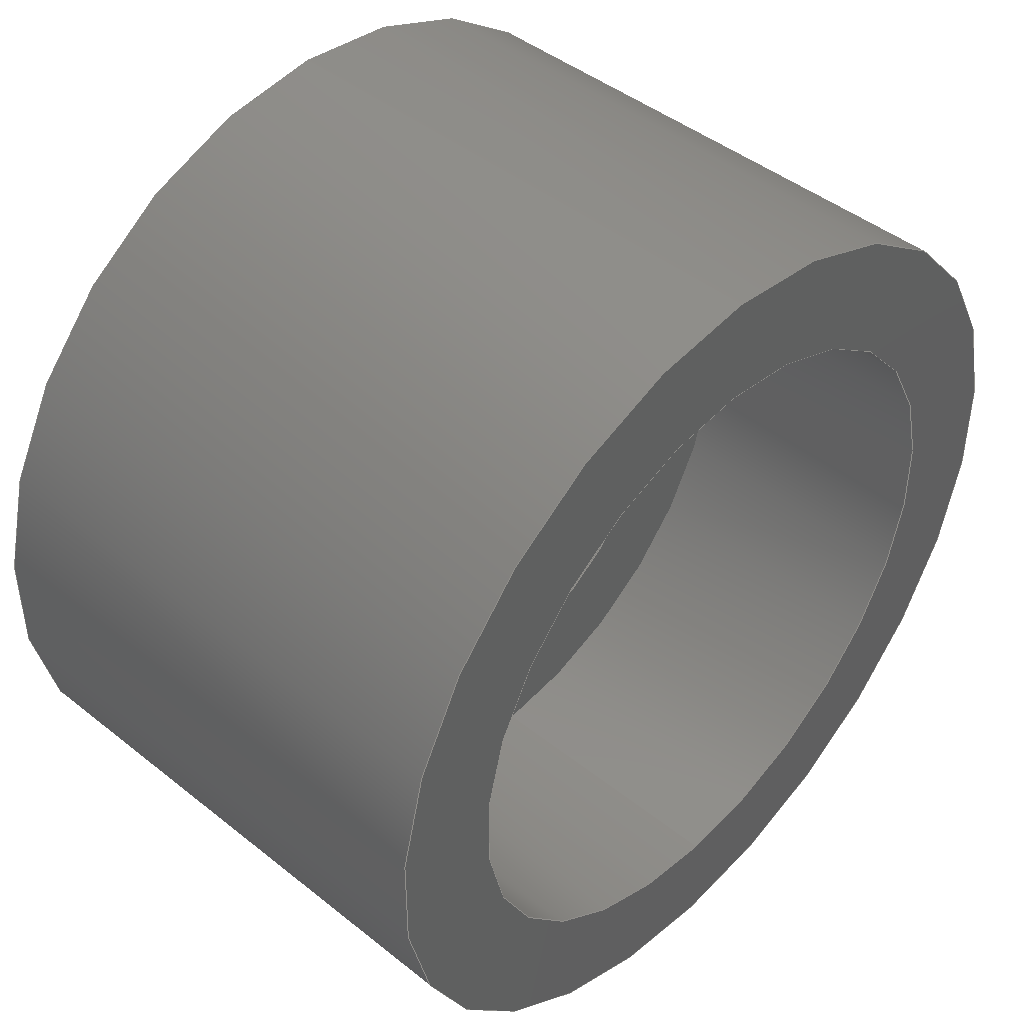
<metadata>
{"format":"step","ext":"step","renderer":"f3d","projection":"perspective","resolution":1024,"background":"white","views":[{"elev":44.6,"azim":132.9,"up":"+Z"}]}
</metadata>
<code>
ISO-10303-21;
DATA;
#1 = EDGE_CURVE ( 'NONE', #304, #156, #91, .T. ) ;
#2 = EDGE_LOOP ( 'NONE', ( #174, #195, #219, #266 ) ) ;
#3 = VECTOR ( 'NONE', #320, 1000 ) ;
#4 = ORIENTED_EDGE ( 'NONE', *, *, #73, .T. ) ;
#5 = CC_DESIGN_PERSON_AND_ORGANIZATION_ASSIGNMENT ( #159, #162, ( #126 ) ) ;
#6 = ADVANCED_FACE ( 'NONE', ( #210 ), #37, .F. ) ;
#7 = CARTESIAN_POINT ( 'NONE',  ( 0, 2.5, 0 ) ) ;
#8 = CC_DESIGN_APPROVAL ( #97, ( #84 ) ) ;
#9 = APPROVAL_STATUS ( 'not_yet_approved' ) ;
#10 = DIRECTION ( 'NONE',  ( 0, 0, 1 ) ) ;
#11 = DIRECTION ( 'NONE',  ( 0, 0, 1 ) ) ;
#12 = CARTESIAN_POINT ( 'NONE',  ( 0, 2.5, 3 ) ) ;
#13 = CARTESIAN_POINT ( 'NONE',  ( 0, 2.5, 0 ) ) ;
#14 = ADVANCED_FACE ( 'NONE', ( #228, #39 ), #108, .T. ) ;
#15 = ORIENTED_EDGE ( 'NONE', *, *, #116, .F. ) ;
#16 = CARTESIAN_POINT ( 'NONE',  ( 0, 0, 0 ) ) ;
#17 = CARTESIAN_POINT ( 'NONE',  ( 2.449e-16, 0, 2 ) ) ;
#18 = LINE ( 'NONE', #191, #62 ) ;
#19 = CC_DESIGN_DATE_AND_TIME_ASSIGNMENT ( #46, #167, ( #84 ) ) ;
#20 = DIRECTION ( 'NONE',  ( -0, -1, -0 ) ) ;
#21 = AXIS2_PLACEMENT_3D ( 'NONE', #312, #226, #234 ) ;
#22 = VECTOR ( 'NONE', #240, 1000 ) ;
#23 = CYLINDRICAL_SURFACE ( 'NONE', #200, 3 ) ;
#24 = ORIENTED_EDGE ( 'NONE', *, *, #116, .T. ) ;
#25 = PERSON_AND_ORGANIZATION ( #204, #92 ) ;
#26 = ORIENTED_EDGE ( 'NONE', *, *, #52, .T. ) ;
#27 = LOCAL_TIME ( 16, 40, 18, #294 ) ;
#28 = CC_DESIGN_PERSON_AND_ORGANIZATION_ASSIGNMENT ( #25, #198, ( #192 ) ) ;
#29 = ORIENTED_EDGE ( 'NONE', *, *, #101, .F. ) ;
#30 = DIRECTION ( 'NONE',  ( 0, 0, 1 ) ) ;
#31 =( NAMED_UNIT ( * ) SI_UNIT ( $, .STERADIAN. ) SOLID_ANGLE_UNIT ( ) );
#32 = LINE ( 'NONE', #85, #53 ) ;
#33 = AXIS2_PLACEMENT_3D ( 'NONE', #208, #133, #260 ) ;
#34 = APPROVAL_DATE_TIME ( #284, #291 ) ;
#35 = EDGE_LOOP ( 'NONE', ( #45, #125, #245, #24 ) ) ;
#36 = PERSON_AND_ORGANIZATION_ROLE ( 'design_owner' ) ;
#37 = CYLINDRICAL_SURFACE ( 'NONE', #79, 3 ) ;
#38 = DIRECTION ( 'NONE',  ( 0, 0, -1 ) ) ;
#39 = FACE_OUTER_BOUND ( 'NONE', #81, .T. ) ;
#40 = CIRCLE ( 'NONE', #83, 3 ) ;
#41 = CALENDAR_DATE ( 2020, 24, 8 ) ;
#42 = FACE_OUTER_BOUND ( 'NONE', #35, .T. ) ;
#43 = CYLINDRICAL_SURFACE ( 'NONE', #107, 2 ) ;
#44 = PLANE ( 'NONE',  #121 ) ;
#45 = ORIENTED_EDGE ( 'NONE', *, *, #89, .F. ) ;
#46 = DATE_AND_TIME ( #150, #27 ) ;
#47 = EDGE_CURVE ( 'NONE', #156, #304, #269, .T. ) ;
#48 = CIRCLE ( 'NONE', #61, 3 ) ;
#49 = AXIS2_PLACEMENT_3D ( 'NONE', #111, #282, #38 ) ;
#50 = DIRECTION ( 'NONE',  ( 0, 0, -1 ) ) ;
#51 = ORIENTED_EDGE ( 'NONE', *, *, #306, .F. ) ;
#52 = EDGE_CURVE ( 'NONE', #106, #90, #75, .T. ) ;
#53 = VECTOR ( 'NONE', #178, 1000 ) ;
#54 = MANIFOLD_SOLID_BREP ( 'Cut-Extrude1', #274 ) ;
#55 = EDGE_LOOP ( 'NONE', ( #51, #217 ) ) ;
#56 = VERTEX_POINT ( 'NONE', #285 ) ;
#57 = CARTESIAN_POINT ( 'NONE',  ( 3.674e-16, 5, -3 ) ) ;
#58 = DATE_AND_TIME ( #41, #270 ) ;
#59 = CARTESIAN_POINT ( 'NONE',  ( 0, 2.5, 0 ) ) ;
#60 = ORIENTED_EDGE ( 'NONE', *, *, #196, .T. ) ;
#61 = AXIS2_PLACEMENT_3D ( 'NONE', #184, #212, #161 ) ;
#62 = VECTOR ( 'NONE', #314, 1000 ) ;
#63 = EDGE_LOOP ( 'NONE', ( #242, #74 ) ) ;
#64 = COORDINATED_UNIVERSAL_TIME_OFFSET ( 8, 0, .AHEAD. ) ;
#65 = VERTEX_POINT ( 'NONE', #160 ) ;
#66 = CC_DESIGN_PERSON_AND_ORGANIZATION_ASSIGNMENT ( #98, #36, ( #276 ) ) ;
#67 = DIRECTION ( 'NONE',  ( 0, 0, 1 ) ) ;
#68 = AXIS2_PLACEMENT_3D ( 'NONE', #140, #256, #309 ) ;
#69 = FACE_OUTER_BOUND ( 'NONE', #197, .T. ) ;
#70 = CARTESIAN_POINT ( 'NONE',  ( 0, 2.5, 0 ) ) ;
#71 = PERSON_AND_ORGANIZATION_ROLE ( 'classification_officer' ) ;
#72 = FACE_OUTER_BOUND ( 'NONE', #77, .T. ) ;
#73 = EDGE_CURVE ( 'NONE', #65, #169, #199, .T. ) ;
#74 = ORIENTED_EDGE ( 'NONE', *, *, #151, .F. ) ;
#75 = CIRCLE ( 'NONE', #286, 3 ) ;
#76 = APPROVAL_PERSON_ORGANIZATION ( #209, #221, #318 ) ;
#77 = EDGE_LOOP ( 'NONE', ( #147, #305, #224, #155 ) ) ;
#78 = ADVANCED_FACE ( 'NONE', ( #187, #255 ), #253, .T. ) ;
#79 = AXIS2_PLACEMENT_3D ( 'NONE', #7, #316, #10 ) ;
#80 = EDGE_LOOP ( 'NONE', ( #15, #149 ) ) ;
#81 = EDGE_LOOP ( 'NONE', ( #87, #105 ) ) ;
#82 = DIRECTION ( 'NONE',  ( 0, 1, 0 ) ) ;
#83 = AXIS2_PLACEMENT_3D ( 'NONE', #70, #120, #170 ) ;
#84 = SECURITY_CLASSIFICATION ( '', '', #323 ) ;
#85 = CARTESIAN_POINT ( 'NONE',  ( 3.674e-16, 2.5, -3 ) ) ;
#86 = CARTESIAN_POINT ( 'NONE',  ( 0, 2.5, -2 ) ) ;
#87 = ORIENTED_EDGE ( 'NONE', *, *, #1, .T. ) ;
#88 =( NAMED_UNIT ( * ) PLANE_ANGLE_UNIT ( ) SI_UNIT ( $, .RADIAN. ) );
#89 = EDGE_CURVE ( 'NONE', #106, #128, #32, .T. ) ;
#90 = VERTEX_POINT ( 'NONE', #12 ) ;
#91 = CIRCLE ( 'NONE', #33, 4 ) ;
#92 = ORGANIZATION ( 'UNSPECIFIED', 'UNSPECIFIED', '' ) ;
#93 = CYLINDRICAL_SURFACE ( 'NONE', #49, 4 ) ;
#94 = CARTESIAN_POINT ( 'NONE',  ( 0, 5, 0 ) ) ;
#95 = APPLICATION_CONTEXT ( 'configuration controlled 3d designs of mechanical parts and assemblies' ) ;
#96 = EDGE_CURVE ( 'NONE', #128, #56, #48, .T. ) ;
#97 = APPROVAL ( #190, 'UNSPECIFIED' ) ;
#98 = PERSON_AND_ORGANIZATION ( #204, #92 ) ;
#99 = CARTESIAN_POINT ( 'NONE',  ( 0, 2.5, 0 ) ) ;
#100 = CARTESIAN_POINT ( 'NONE',  ( 0, 5, -4 ) ) ;
#101 = EDGE_CURVE ( 'NONE', #325, #154, #183, .T. ) ;
#102 = DIRECTION ( 'NONE',  ( -0, -1, -0 ) ) ;
#103 = CALENDAR_DATE ( 2020, 24, 8 ) ;
#104 = DIRECTION ( 'NONE',  ( 0, 0, -1 ) ) ;
#105 = ORIENTED_EDGE ( 'NONE', *, *, #47, .T. ) ;
#106 = VERTEX_POINT ( 'NONE', #163 ) ;
#107 = AXIS2_PLACEMENT_3D ( 'NONE', #213, #102, #50 ) ;
#108 = PLANE ( 'NONE',  #220 ) ;
#109 = APPROVAL_ROLE ( '' ) ;
#110 = DIRECTION ( 'NONE',  ( 0, 0, 1 ) ) ;
#111 = CARTESIAN_POINT ( 'NONE',  ( 0, 5, 0 ) ) ;
#112 = DIRECTION ( 'NONE',  ( 0, 1, 0 ) ) ;
#113 = APPLICATION_PROTOCOL_DEFINITION ( 'international standard', 'config_control_design', 1994, #202 ) ;
#114 = EDGE_LOOP ( 'NONE', ( #172, #230, #132, #4 ) ) ;
#115 = CIRCLE ( 'NONE', #321, 4 ) ;
#116 = EDGE_CURVE ( 'NONE', #56, #128, #222, .T. ) ;
#117 = CALENDAR_DATE ( 2020, 24, 8 ) ;
#118 = DIRECTION ( 'NONE',  ( 0, 0, 1 ) ) ;
#119 = CARTESIAN_POINT ( 'NONE',  ( 0, 0, 0 ) ) ;
#120 = DIRECTION ( 'NONE',  ( 0, 1, 0 ) ) ;
#121 = AXIS2_PLACEMENT_3D ( 'NONE', #146, #164, #317 ) ;
#122 = APPROVAL_DATE_TIME ( #243, #97 ) ;
#123 = EDGE_CURVE ( 'NONE', #154, #325, #313, .T. ) ;
#124 = CARTESIAN_POINT ( 'NONE',  ( 0, 2.5, 0 ) ) ;
#125 = ORIENTED_EDGE ( 'NONE', *, *, #196, .F. ) ;
#126 = PRODUCT_DEFINITION ( 'UNKNOWN', '', #192, #211 ) ;
#127 = LOCAL_TIME ( 16, 40, 18, #298 ) ;
#128 = VERTEX_POINT ( 'NONE', #57 ) ;
#129 = AXIS2_PLACEMENT_3D ( 'NONE', #232, #82, #177 ) ;
#130 = CC_DESIGN_APPROVAL ( #221, ( #126 ) ) ;
#131 = ORIENTED_EDGE ( 'NONE', *, *, #89, .T. ) ;
#132 = ORIENTED_EDGE ( 'NONE', *, *, #249, .T. ) ;
#133 = DIRECTION ( 'NONE',  ( 0, 1, 0 ) ) ;
#134 = COORDINATED_UNIVERSAL_TIME_OFFSET ( 8, 0, .AHEAD. ) ;
#135 = AXIS2_PLACEMENT_3D ( 'NONE', #281, #283, #136 ) ;
#136 = DIRECTION ( 'NONE',  ( 0, 0, 1 ) ) ;
#137 = LOCAL_TIME ( 16, 40, 18, #254 ) ;
#138 = DIRECTION ( 'NONE',  ( 0, 1, 0 ) ) ;
#139 = ORIENTED_EDGE ( 'NONE', *, *, #101, .T. ) ;
#140 = CARTESIAN_POINT ( 'NONE',  ( 0, 2.5, 0 ) ) ;
#141 = CARTESIAN_POINT ( 'NONE',  ( 2.449e-16, 2.5, 2 ) ) ;
#142 = DIRECTION ( 'NONE',  ( 0, -0, 1 ) ) ;
#143 = CARTESIAN_POINT ( 'NONE',  ( 0, 2.5, 3 ) ) ;
#144 = DIRECTION ( 'NONE',  ( 0, 1, 0 ) ) ;
#145 = CARTESIAN_POINT ( 'NONE',  ( 0, 0, -2 ) ) ;
#146 = CARTESIAN_POINT ( 'NONE',  ( 0, 0, 0 ) ) ;
#147 = ORIENTED_EDGE ( 'NONE', *, *, #306, .T. ) ;
#148 = FACE_OUTER_BOUND ( 'NONE', #114, .T. ) ;
#149 = ORIENTED_EDGE ( 'NONE', *, *, #96, .F. ) ;
#150 = CALENDAR_DATE ( 2020, 24, 8 ) ;
#151 = EDGE_CURVE ( 'NONE', #169, #65, #115, .T. ) ;
#152 = ADVANCED_FACE ( 'NONE', ( #72 ), #214, .F. ) ;
#153 = PERSON_AND_ORGANIZATION ( #204, #92 ) ;
#154 = VERTEX_POINT ( 'NONE', #145 ) ;
#155 = ORIENTED_EDGE ( 'NONE', *, *, #180, .F. ) ;
#156 = VERTEX_POINT ( 'NONE', #168 ) ;
#157 = CARTESIAN_POINT ( 'NONE',  ( 0, 0, 0 ) ) ;
#158 = DIRECTION ( 'NONE',  ( 0, 1, 0 ) ) ;
#159 = PERSON_AND_ORGANIZATION ( #204, #92 ) ;
#160 = CARTESIAN_POINT ( 'NONE',  ( 0, 0, -4 ) ) ;
#161 = DIRECTION ( 'NONE',  ( 0, 0, 1 ) ) ;
#162 = PERSON_AND_ORGANIZATION_ROLE ( 'creator' ) ;
#163 = CARTESIAN_POINT ( 'NONE',  ( 3.674e-16, 2.5, -3 ) ) ;
#164 = DIRECTION ( 'NONE',  ( 0, 1, 0 ) ) ;
#165 = AXIS2_PLACEMENT_3D ( 'NONE', #166, #322, #293 ) ;
#166 = CARTESIAN_POINT ( 'NONE',  ( 0, 5, 0 ) ) ;
#167 = DATE_TIME_ROLE ( 'classification_date' ) ;
#168 = CARTESIAN_POINT ( 'NONE',  ( 4.899e-16, 5, 4 ) ) ;
#169 = VERTEX_POINT ( 'NONE', #264 ) ;
#170 = DIRECTION ( 'NONE',  ( 0, 0, 1 ) ) ;
#171 = ORIENTED_EDGE ( 'NONE', *, *, #52, .F. ) ;
#172 = ORIENTED_EDGE ( 'NONE', *, *, #259, .F. ) ;
#173 = EDGE_CURVE ( 'NONE', #273, #326, #280, .T. ) ;
#174 = ORIENTED_EDGE ( 'NONE', *, *, #47, .F. ) ;
#175 = VECTOR ( 'NONE', #268, 1000 ) ;
#176 =( GEOMETRIC_REPRESENTATION_CONTEXT ( 3 ) GLOBAL_UNCERTAINTY_ASSIGNED_CONTEXT ( ( #216 ) ) GLOBAL_UNIT_ASSIGNED_CONTEXT ( ( #231, #88, #31 ) ) REPRESENTATION_CONTEXT ( 'NONE', 'WORKASPACE' ) );
#177 = DIRECTION ( 'NONE',  ( 0, 0, 1 ) ) ;
#178 = DIRECTION ( 'NONE',  ( -0, 1, -0 ) ) ;
#179 = CALENDAR_DATE ( 2020, 24, 8 ) ;
#180 = EDGE_CURVE ( 'NONE', #326, #154, #296, .T. ) ;
#181 = DIRECTION ( 'NONE',  ( 0, 1, 0 ) ) ;
#182 = MECHANICAL_CONTEXT ( 'NONE', #95, 'mechanical' ) ;
#183 = CIRCLE ( 'NONE', #241, 2 ) ;
#184 = CARTESIAN_POINT ( 'NONE',  ( 0, 5, 0 ) ) ;
#185 = VECTOR ( 'NONE', #292, 1000 ) ;
#186 = DIRECTION ( 'NONE',  ( 0, 0, 1 ) ) ;
#187 = FACE_BOUND ( 'NONE', #55, .T. ) ;
#188 = FACE_OUTER_BOUND ( 'NONE', #2, .T. ) ;
#189 = CARTESIAN_POINT ( 'NONE',  ( 0, 5, -4 ) ) ;
#190 = APPROVAL_STATUS ( 'not_yet_approved' ) ;
#191 = CARTESIAN_POINT ( 'NONE',  ( 2.449e-16, 5, 2 ) ) ;
#192 = PRODUCT_DEFINITION_FORMATION_WITH_SPECIFIED_SOURCE ( 'ANY', '', #276, .NOT_KNOWN. ) ;
#193 = FACE_BOUND ( 'NONE', #246, .T. ) ;
#194 = CARTESIAN_POINT ( 'NONE',  ( 0, 5, -2 ) ) ;
#195 = ORIENTED_EDGE ( 'NONE', *, *, #259, .T. ) ;
#196 = EDGE_CURVE ( 'NONE', #90, #106, #40, .T. ) ;
#197 = EDGE_LOOP ( 'NONE', ( #300, #201, #207, #29 ) ) ;
#198 = PERSON_AND_ORGANIZATION_ROLE ( 'design_supplier' ) ;
#199 = CIRCLE ( 'NONE', #247, 4 ) ;
#200 = AXIS2_PLACEMENT_3D ( 'NONE', #124, #215, #67 ) ;
#201 = ORIENTED_EDGE ( 'NONE', *, *, #173, .T. ) ;
#202 = APPLICATION_CONTEXT ( 'configuration controlled 3d designs of mechanical parts and assemblies' ) ;
#203 = ORIENTED_EDGE ( 'NONE', *, *, #328, .F. ) ;
#204 = PERSON ( 'UNSPECIFIED', 'UNSPECIFIED', 'UNSPECIFIED', ('UNSPECIFIED'), ('UNSPECIFIED'), ('UNSPECIFIED') ) ;
#205 = DIRECTION ( 'NONE',  ( 0, 0, 1 ) ) ;
#206 = DATE_AND_TIME ( #117, #315 ) ;
#207 = ORIENTED_EDGE ( 'NONE', *, *, #180, .T. ) ;
#208 = CARTESIAN_POINT ( 'NONE',  ( 0, 5, 0 ) ) ;
#209 = PERSON_AND_ORGANIZATION ( #204, #92 ) ;
#210 = FACE_OUTER_BOUND ( 'NONE', #277, .T. ) ;
#211 = DESIGN_CONTEXT ( 'detailed design', #202, 'design' ) ;
#212 = DIRECTION ( 'NONE',  ( 0, 1, 0 ) ) ;
#213 = CARTESIAN_POINT ( 'NONE',  ( 0, 5, 0 ) ) ;
#214 = CYLINDRICAL_SURFACE ( 'NONE', #233, 2 ) ;
#215 = DIRECTION ( 'NONE',  ( -0, 1, -0 ) ) ;
#216 = UNCERTAINTY_MEASURE_WITH_UNIT (LENGTH_MEASURE( 1e-05 ), #231, 'distance_accuracy_value', 'NONE');
#217 = ORIENTED_EDGE ( 'NONE', *, *, #173, .F. ) ;
#218 = CC_DESIGN_DATE_AND_TIME_ASSIGNMENT ( #206, #258, ( #126 ) ) ;
#219 = ORIENTED_EDGE ( 'NONE', *, *, #151, .T. ) ;
#220 = AXIS2_PLACEMENT_3D ( 'NONE', #94, #181, #142 ) ;
#221 = APPROVAL ( #289, 'UNSPECIFIED' ) ;
#222 = CIRCLE ( 'NONE', #129, 3 ) ;
#223 = AXIS2_PLACEMENT_3D ( 'NONE', #119, #186, #261 ) ;
#224 = ORIENTED_EDGE ( 'NONE', *, *, #123, .F. ) ;
#225 = PRODUCT_RELATED_PRODUCT_CATEGORY ( 'detail', '', ( #276 ) ) ;
#226 = DIRECTION ( 'NONE',  ( 0, 1, 0 ) ) ;
#227 = PERSON_AND_ORGANIZATION ( #204, #92 ) ;
#228 = FACE_BOUND ( 'NONE', #80, .T. ) ;
#229 = PERSON_AND_ORGANIZATION ( #204, #92 ) ;
#230 = ORIENTED_EDGE ( 'NONE', *, *, #1, .F. ) ;
#231 =( LENGTH_UNIT ( ) NAMED_UNIT ( * ) SI_UNIT ( .MILLI., .METRE. ) );
#232 = CARTESIAN_POINT ( 'NONE',  ( 0, 5, 0 ) ) ;
#233 = AXIS2_PLACEMENT_3D ( 'NONE', #265, #20, #104 ) ;
#234 = DIRECTION ( 'NONE',  ( 0, 0, 1 ) ) ;
#235 = APPLICATION_PROTOCOL_DEFINITION ( 'international standard', 'config_control_design', 1994, #95 ) ;
#236 = CARTESIAN_POINT ( 'NONE',  ( 4.899e-16, 5, 4 ) ) ;
#237 = DIRECTION ( 'NONE',  ( 0, 0, 1 ) ) ;
#238 = ADVANCED_FACE ( 'NONE', ( #148 ), #295, .T. ) ;
#239 = ADVANCED_FACE ( 'NONE', ( #69 ), #43, .F. ) ;
#240 = DIRECTION ( 'NONE',  ( -0, -1, -0 ) ) ;
#241 = AXIS2_PLACEMENT_3D ( 'NONE', #290, #288, #118 ) ;
#242 = ORIENTED_EDGE ( 'NONE', *, *, #73, .F. ) ;
#243 = DATE_AND_TIME ( #103, #127 ) ;
#244 = SHAPE_DEFINITION_REPRESENTATION ( #297, #303 ) ;
#245 = ORIENTED_EDGE ( 'NONE', *, *, #328, .T. ) ;
#246 = EDGE_LOOP ( 'NONE', ( #271, #139 ) ) ;
#247 = AXIS2_PLACEMENT_3D ( 'NONE', #16, #158, #205 ) ;
#248 = ADVANCED_FACE ( 'NONE', ( #299, #193 ), #44, .F. ) ;
#249 = EDGE_CURVE ( 'NONE', #304, #65, #262, .T. ) ;
#250 = CC_DESIGN_APPROVAL ( #291, ( #192 ) ) ;
#251 = DIRECTION ( 'NONE',  ( 0, 1, 0 ) ) ;
#252 = APPROVAL_DATE_TIME ( #58, #221 ) ;
#253 = PLANE ( 'NONE',  #68 ) ;
#254 = COORDINATED_UNIVERSAL_TIME_OFFSET ( 8, 0, .AHEAD. ) ;
#255 = FACE_OUTER_BOUND ( 'NONE', #310, .T. ) ;
#256 = DIRECTION ( 'NONE',  ( 0, 1, 0 ) ) ;
#257 = ADVANCED_FACE ( 'NONE', ( #42 ), #23, .F. ) ;
#258 = DATE_TIME_ROLE ( 'creation_date' ) ;
#259 = EDGE_CURVE ( 'NONE', #156, #169, #324, .T. ) ;
#260 = DIRECTION ( 'NONE',  ( 0, 0, 1 ) ) ;
#261 = DIRECTION ( 'NONE',  ( 1, 0, 0 ) ) ;
#262 = LINE ( 'NONE', #189, #22 ) ;
#263 = EDGE_CURVE ( 'NONE', #273, #325, #18, .T. ) ;
#264 = CARTESIAN_POINT ( 'NONE',  ( 4.899e-16, 0, 4 ) ) ;
#265 = CARTESIAN_POINT ( 'NONE',  ( 0, 5, 0 ) ) ;
#266 = ORIENTED_EDGE ( 'NONE', *, *, #249, .F. ) ;
#267 = PERSON_AND_ORGANIZATION ( #204, #92 ) ;
#268 = DIRECTION ( 'NONE',  ( -0, -1, -0 ) ) ;
#269 = CIRCLE ( 'NONE', #21, 4 ) ;
#270 = LOCAL_TIME ( 16, 40, 18, #64 ) ;
#271 = ORIENTED_EDGE ( 'NONE', *, *, #123, .T. ) ;
#272 = APPROVAL_ROLE ( '' ) ;
#273 = VERTEX_POINT ( 'NONE', #141 ) ;
#274 = CLOSED_SHELL ( 'NONE', ( #6, #319, #152, #239, #14, #248, #238, #257, #78 ) ) ;
#275 = AXIS2_PLACEMENT_3D ( 'NONE', #13, #138, #11 ) ;
#276 = PRODUCT ( 'encoder_adaptor', 'encoder_adaptor', '', ( #182 ) ) ;
#277 = EDGE_LOOP ( 'NONE', ( #171, #131, #279, #203 ) ) ;
#278 = CC_DESIGN_PERSON_AND_ORGANIZATION_ASSIGNMENT ( #229, #329, ( #192 ) ) ;
#279 = ORIENTED_EDGE ( 'NONE', *, *, #96, .T. ) ;
#280 = CIRCLE ( 'NONE', #327, 2 ) ;
#281 = CARTESIAN_POINT ( 'NONE',  ( 0, 0, 0 ) ) ;
#282 = DIRECTION ( 'NONE',  ( -0, -1, -0 ) ) ;
#283 = DIRECTION ( 'NONE',  ( 0, 1, 0 ) ) ;
#284 = DATE_AND_TIME ( #179, #137 ) ;
#285 = CARTESIAN_POINT ( 'NONE',  ( 0, 5, 3 ) ) ;
#286 = AXIS2_PLACEMENT_3D ( 'NONE', #59, #112, #110 ) ;
#287 = CIRCLE ( 'NONE', #275, 2 ) ;
#288 = DIRECTION ( 'NONE',  ( 0, 1, 0 ) ) ;
#289 = APPROVAL_STATUS ( 'not_yet_approved' ) ;
#290 = CARTESIAN_POINT ( 'NONE',  ( 0, 0, 0 ) ) ;
#291 = APPROVAL ( #9, 'UNSPECIFIED' ) ;
#292 = DIRECTION ( 'NONE',  ( -0, 1, -0 ) ) ;
#293 = DIRECTION ( 'NONE',  ( 0, 0, -1 ) ) ;
#294 = COORDINATED_UNIVERSAL_TIME_OFFSET ( 8, 0, .AHEAD. ) ;
#295 = CYLINDRICAL_SURFACE ( 'NONE', #165, 4 ) ;
#296 = LINE ( 'NONE', #194, #175 ) ;
#297 = PRODUCT_DEFINITION_SHAPE ( 'NONE', 'NONE',  #126 ) ;
#298 = COORDINATED_UNIVERSAL_TIME_OFFSET ( 8, 0, .AHEAD. ) ;
#299 = FACE_OUTER_BOUND ( 'NONE', #63, .T. ) ;
#300 = ORIENTED_EDGE ( 'NONE', *, *, #263, .F. ) ;
#301 = APPROVAL_PERSON_ORGANIZATION ( #267, #97, #272 ) ;
#302 = CC_DESIGN_PERSON_AND_ORGANIZATION_ASSIGNMENT ( #153, #71, ( #84 ) ) ;
#303 = ADVANCED_BREP_SHAPE_REPRESENTATION ( 'encoder_adaptor', ( #54, #223 ), #176 ) ;
#304 = VERTEX_POINT ( 'NONE', #100 ) ;
#305 = ORIENTED_EDGE ( 'NONE', *, *, #263, .T. ) ;
#306 = EDGE_CURVE ( 'NONE', #326, #273, #287, .T. ) ;
#307 = APPROVAL_PERSON_ORGANIZATION ( #227, #291, #109 ) ;
#308 = CC_DESIGN_SECURITY_CLASSIFICATION ( #84, ( #192 ) ) ;
#309 = DIRECTION ( 'NONE',  ( 0, -0, 1 ) ) ;
#310 = EDGE_LOOP ( 'NONE', ( #60, #26 ) ) ;
#311 = LINE ( 'NONE', #143, #185 ) ;
#312 = CARTESIAN_POINT ( 'NONE',  ( 0, 5, 0 ) ) ;
#313 = CIRCLE ( 'NONE', #135, 2 ) ;
#314 = DIRECTION ( 'NONE',  ( -0, -1, -0 ) ) ;
#315 = LOCAL_TIME ( 16, 40, 18, #134 ) ;
#316 = DIRECTION ( 'NONE',  ( -0, 1, -0 ) ) ;
#317 = DIRECTION ( 'NONE',  ( 0, -0, 1 ) ) ;
#318 = APPROVAL_ROLE ( '' ) ;
#319 = ADVANCED_FACE ( 'NONE', ( #188 ), #93, .T. ) ;
#320 = DIRECTION ( 'NONE',  ( -0, -1, -0 ) ) ;
#321 = AXIS2_PLACEMENT_3D ( 'NONE', #157, #251, #30 ) ;
#322 = DIRECTION ( 'NONE',  ( -0, -1, -0 ) ) ;
#323 = SECURITY_CLASSIFICATION_LEVEL ( 'unclassified' ) ;
#324 = LINE ( 'NONE', #236, #3 ) ;
#325 = VERTEX_POINT ( 'NONE', #17 ) ;
#326 = VERTEX_POINT ( 'NONE', #86 ) ;
#327 = AXIS2_PLACEMENT_3D ( 'NONE', #99, #144, #237 ) ;
#328 = EDGE_CURVE ( 'NONE', #90, #56, #311, .T. ) ;
#329 = PERSON_AND_ORGANIZATION_ROLE ( 'creator' ) ;
ENDSEC;
END-ISO-10303-21;

</code>
